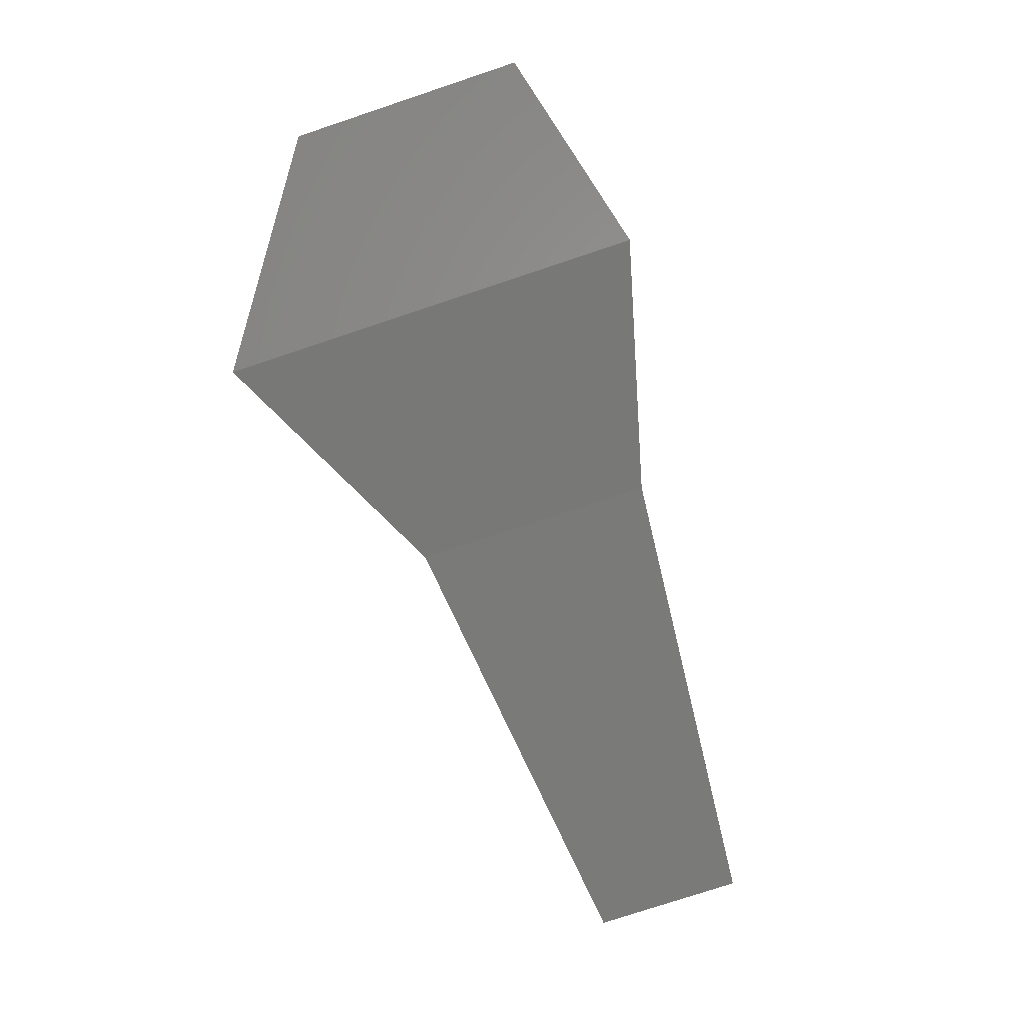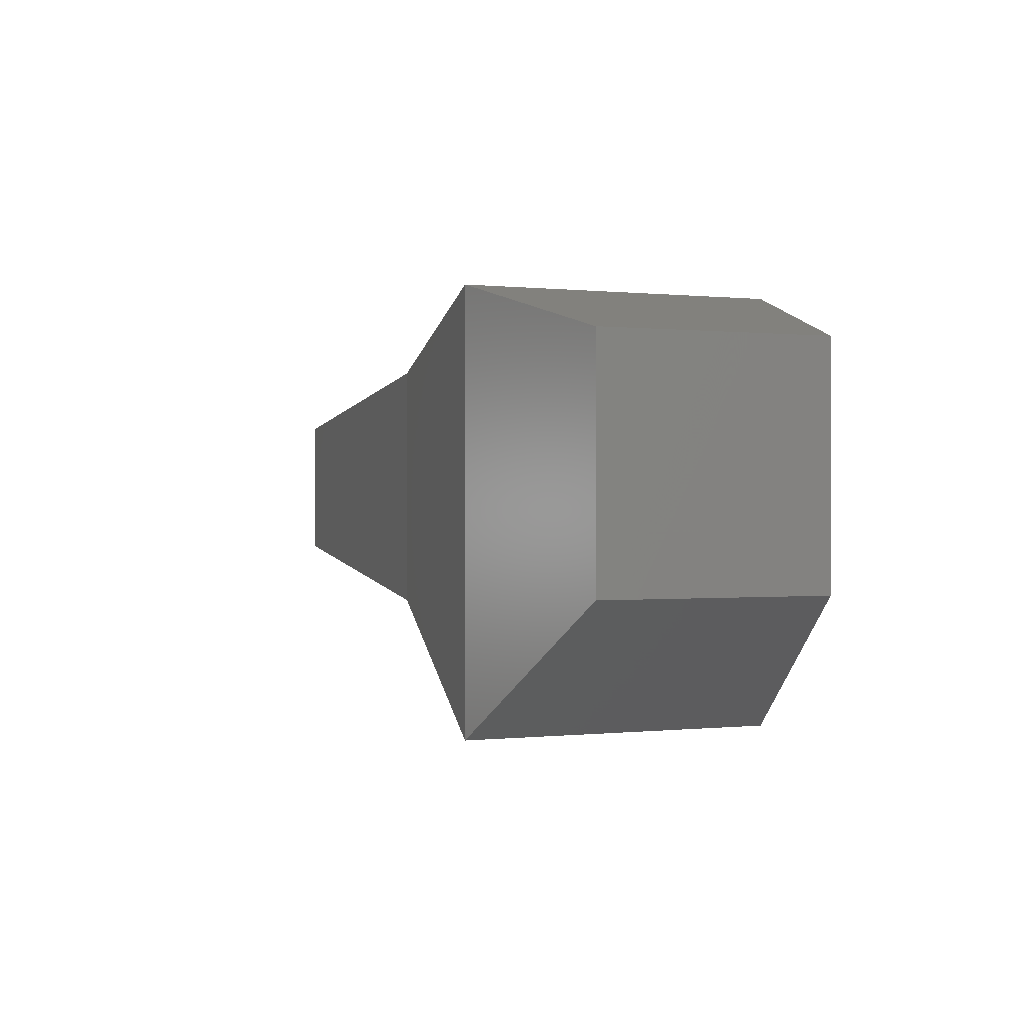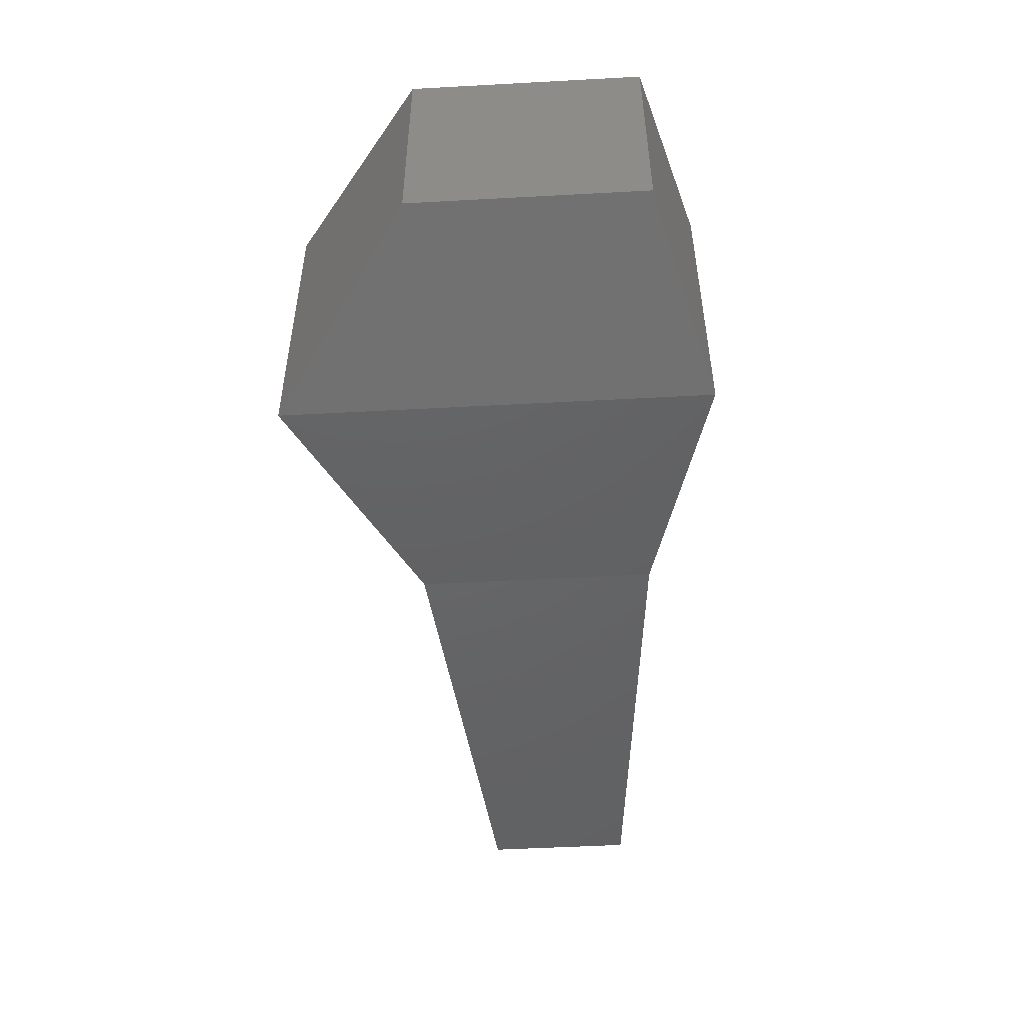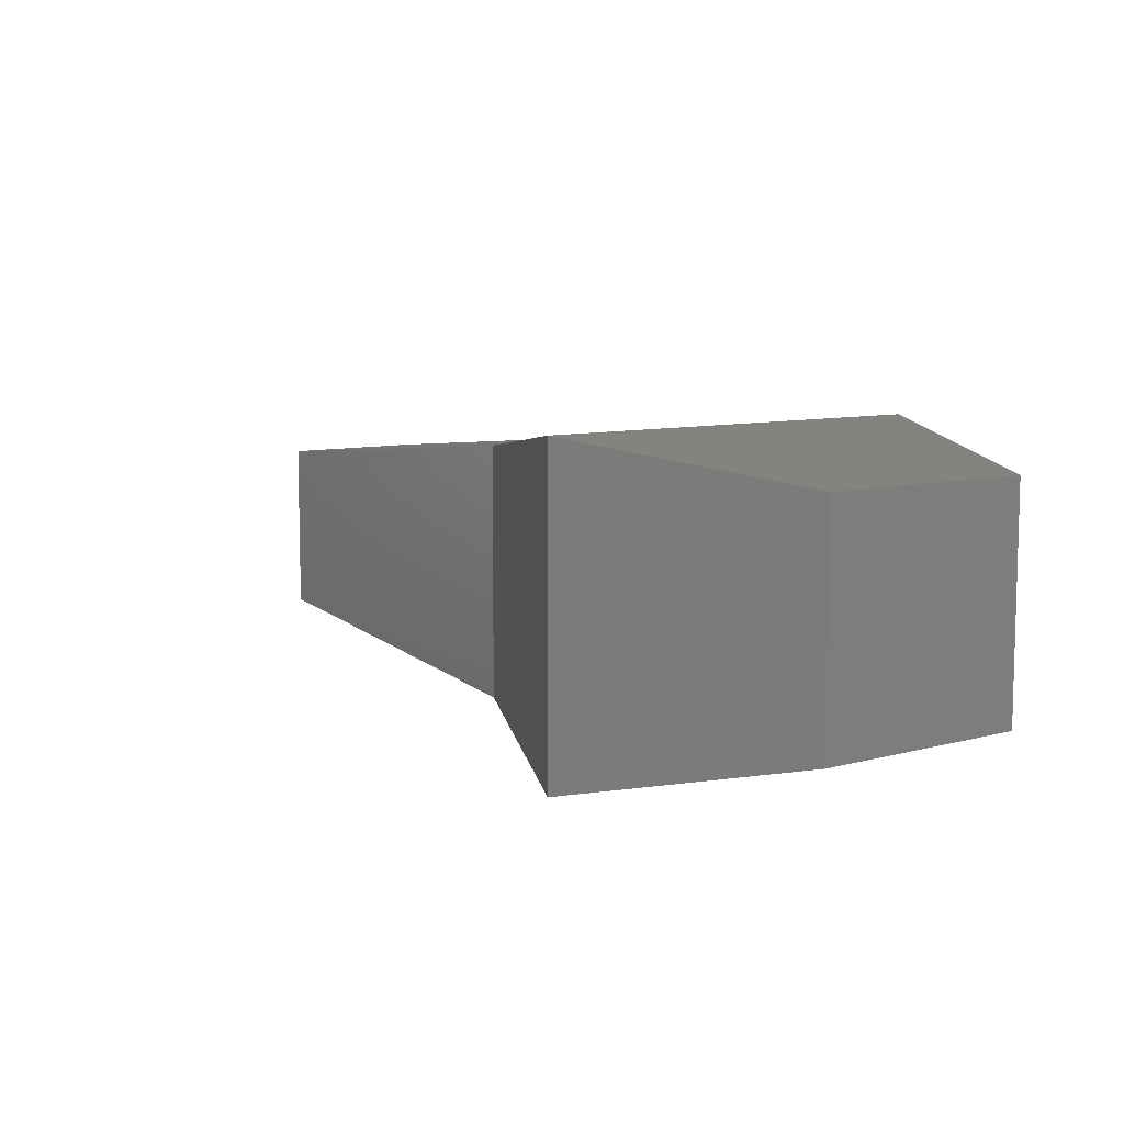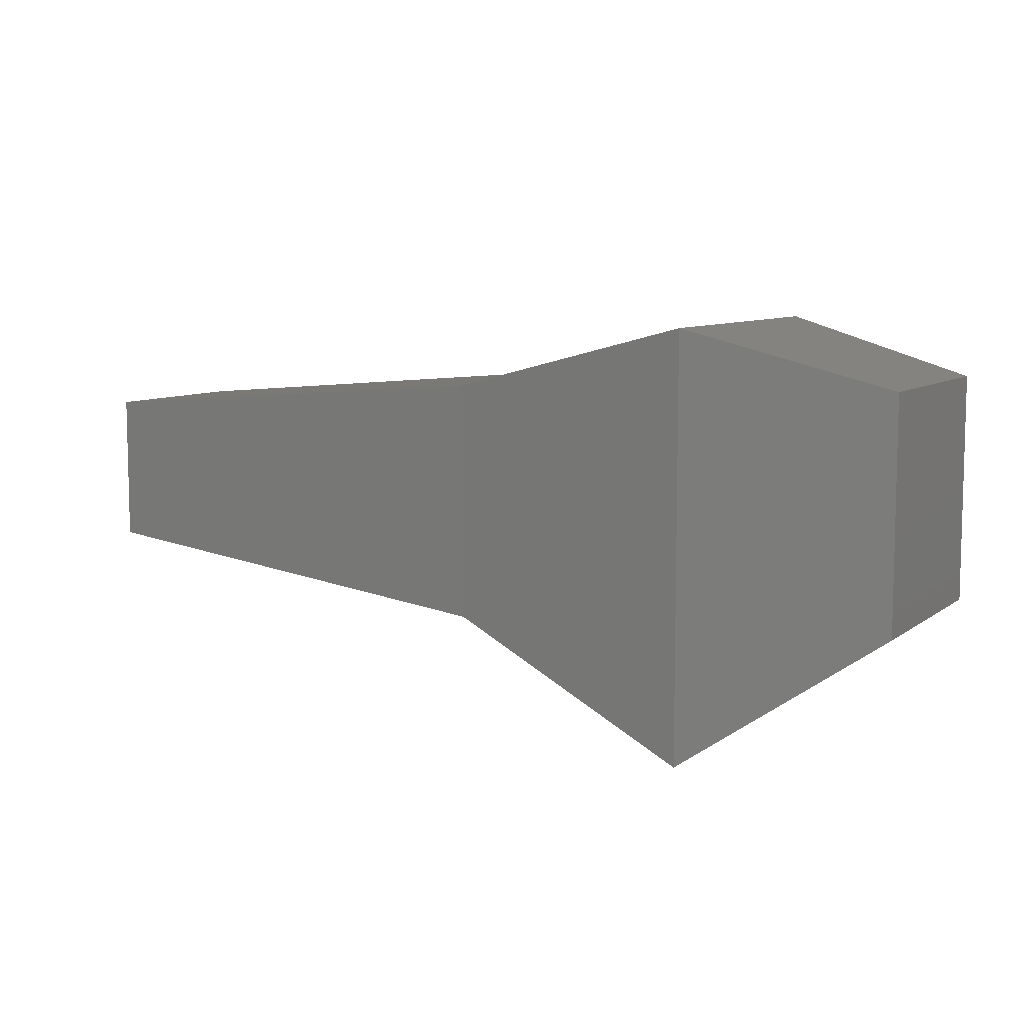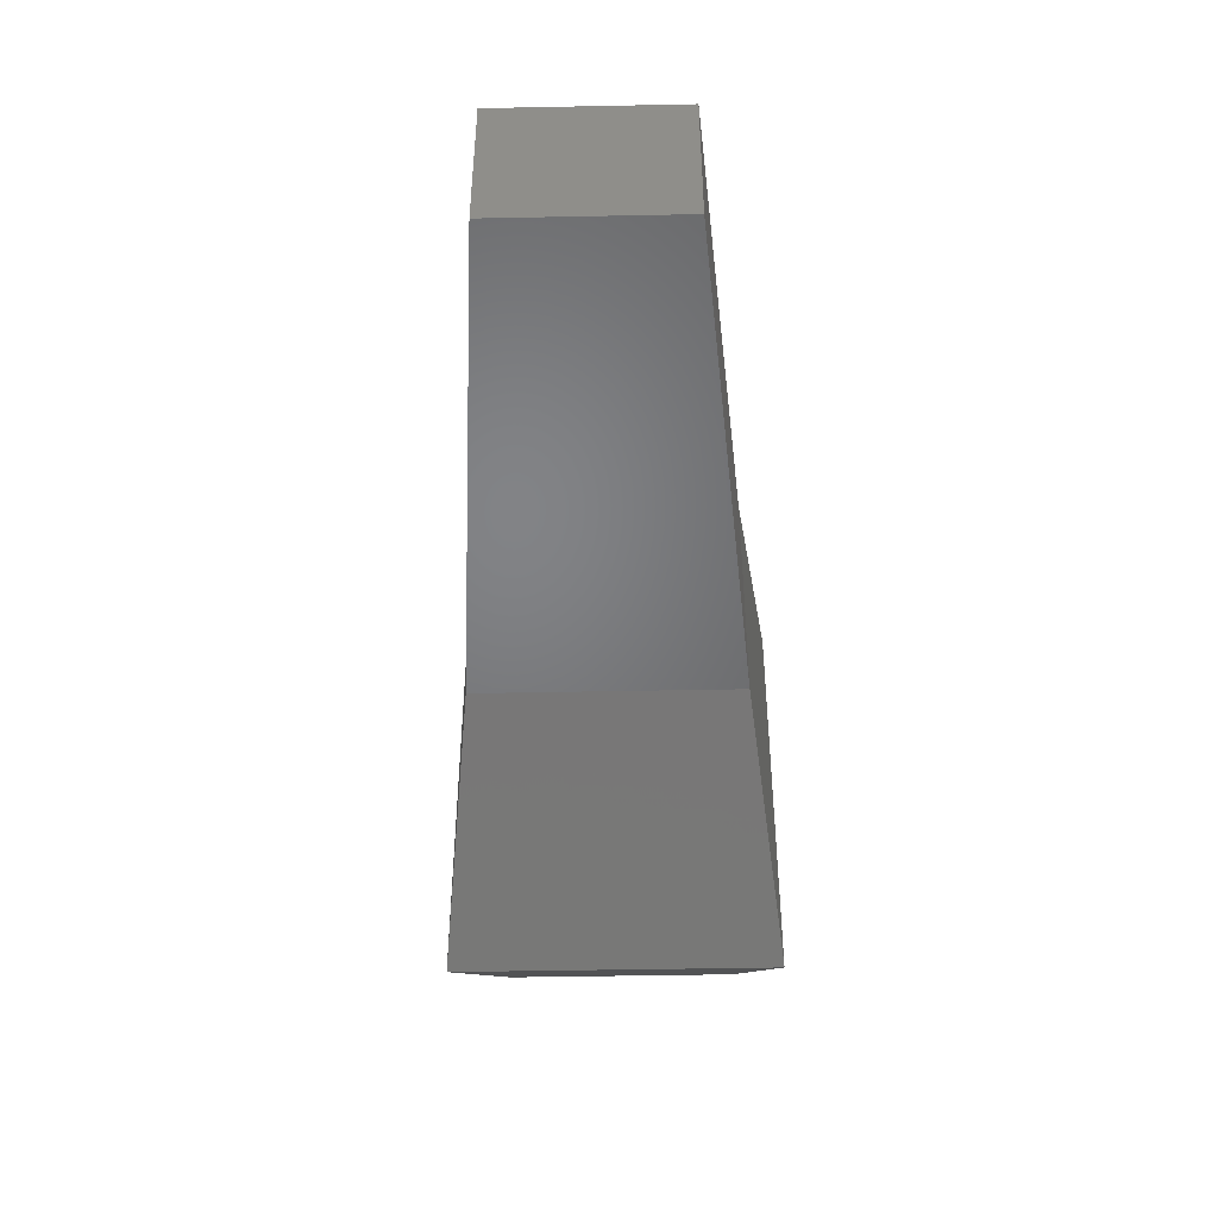
<metadata>
{"format":"stl","ext":"stl","renderer":"f3d","projection":"perspective","resolution":1024,"background":"white","views":[{"elev":-76.8,"azim":-71.6,"up":"+Y"},{"elev":0.1,"azim":-112.7,"up":"+Z"},{"elev":-50.6,"azim":-86.6,"up":"+Y"},{"elev":8.3,"azim":-126.7,"up":"+Y"},{"elev":8.2,"azim":-151.5,"up":"+Z"},{"elev":-45.2,"azim":91.3,"up":"+Z"}]}
</metadata>
<code>
# stl→obj: 16 verts, 28 faces
v 5.628 -3.886 31.59
v 5.628 -4.012 31.59
v 5.292 -3.856 31.56
v 5.292 -4.035 31.56
v 5.113 -3.833 31.47
v 5.113 -4.056 31.47
v 4.971 -3.861 31.57
v 4.971 -4.024 31.57
v 4.971 -4.024 31.73
v 4.971 -3.861 31.73
v 5.113 -3.833 31.77
v 5.113 -4.056 31.77
v 5.292 -3.856 31.73
v 5.292 -4.035 31.73
v 5.628 -3.886 31.7
v 5.628 -4.012 31.7
f 1 2 3
f 2 3 4
f 3 4 5
f 4 5 6
f 5 6 7
f 6 7 8
f 7 8 9
f 10 9 11
f 9 11 12
f 11 12 13
f 12 13 14
f 13 14 15
f 14 15 16
f 7 10 5
f 10 5 11
f 5 11 3
f 11 3 13
f 3 13 1
f 13 1 15
f 2 16 4
f 16 4 14
f 4 14 6
f 14 6 12
f 6 12 8
f 12 8 9
f 1 2 15
f 2 15 16
f 9 7 10

</code>
